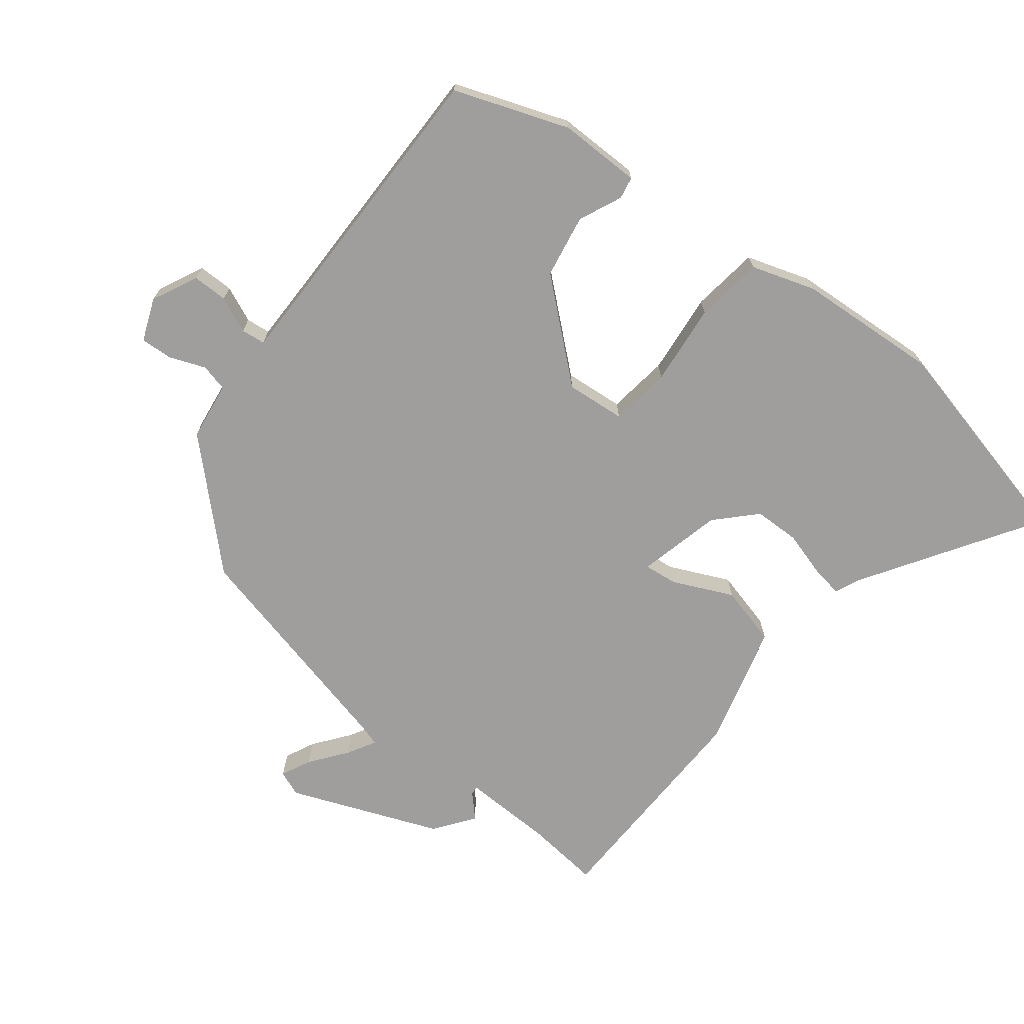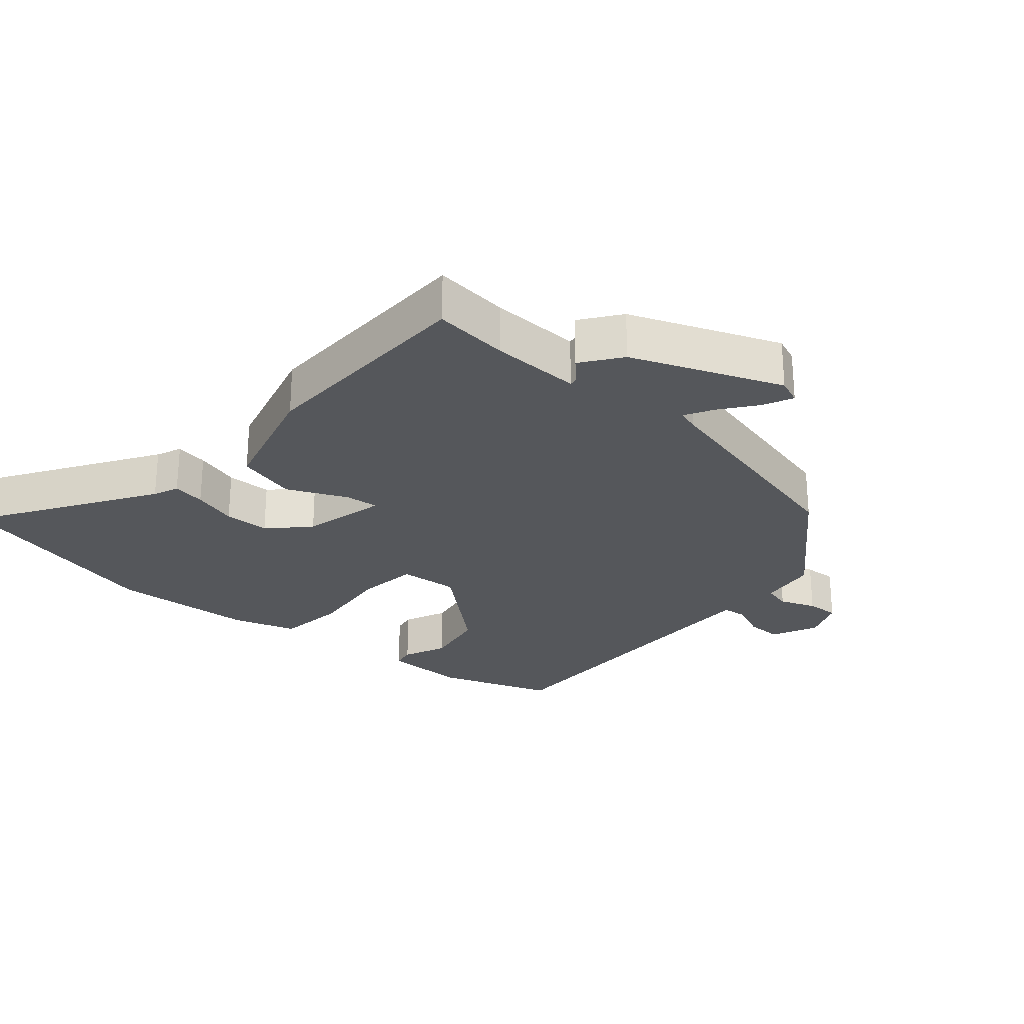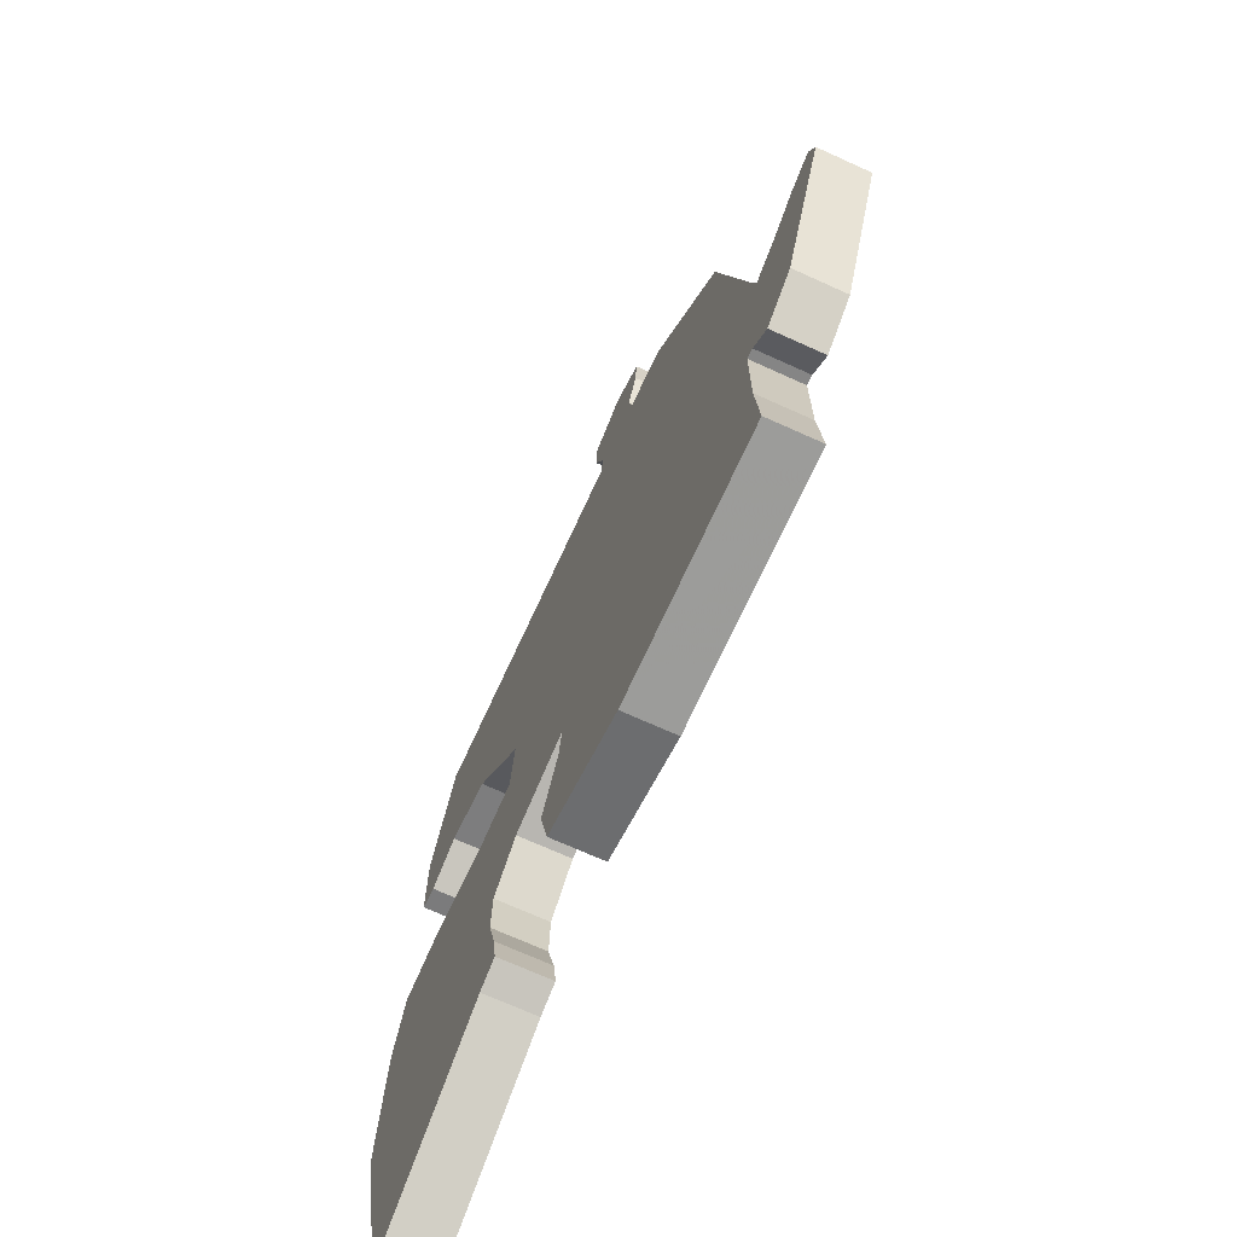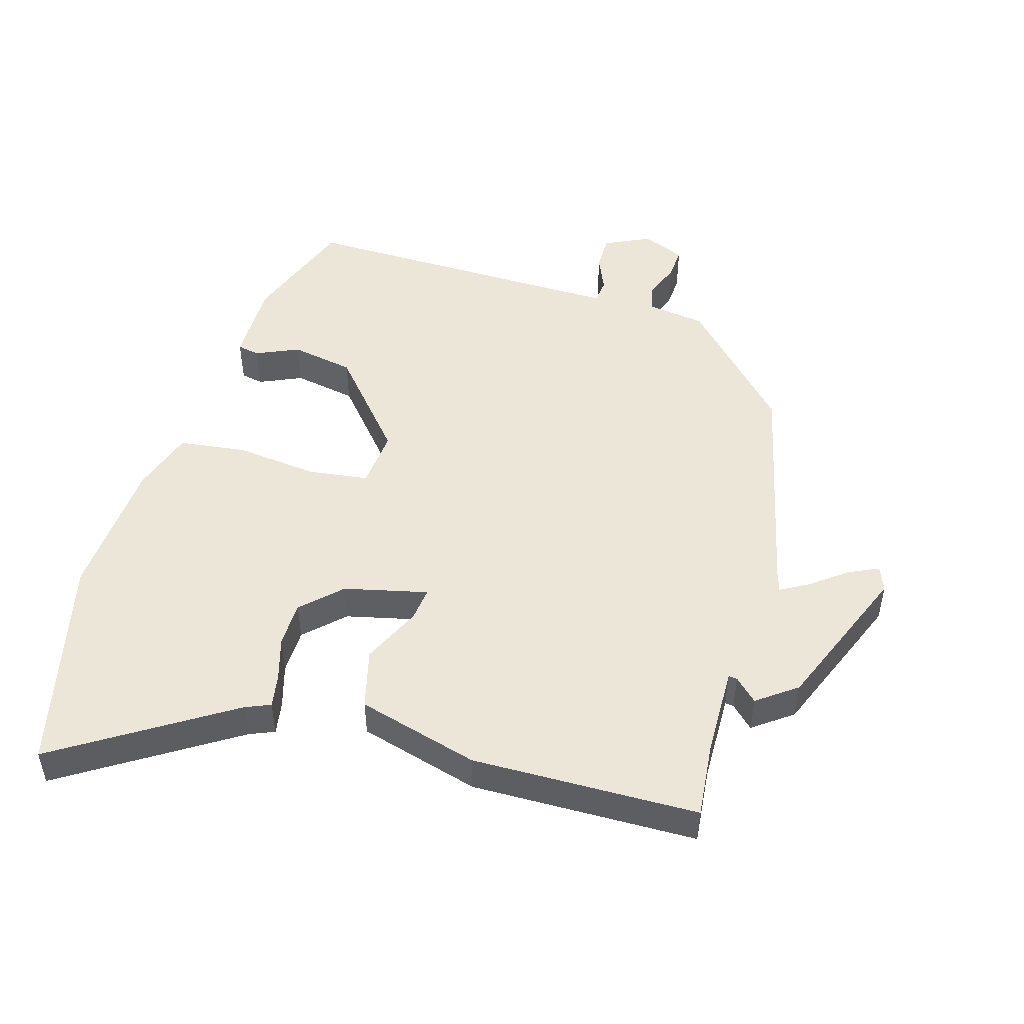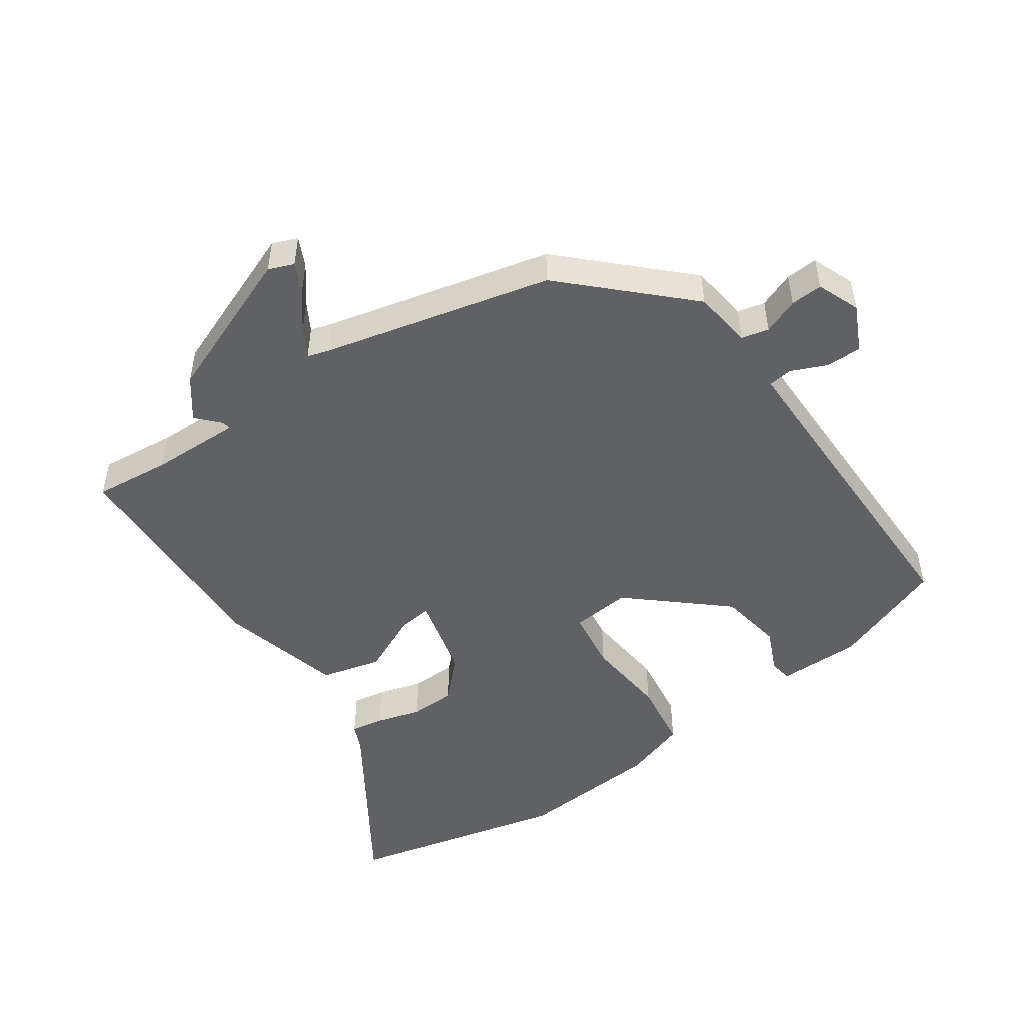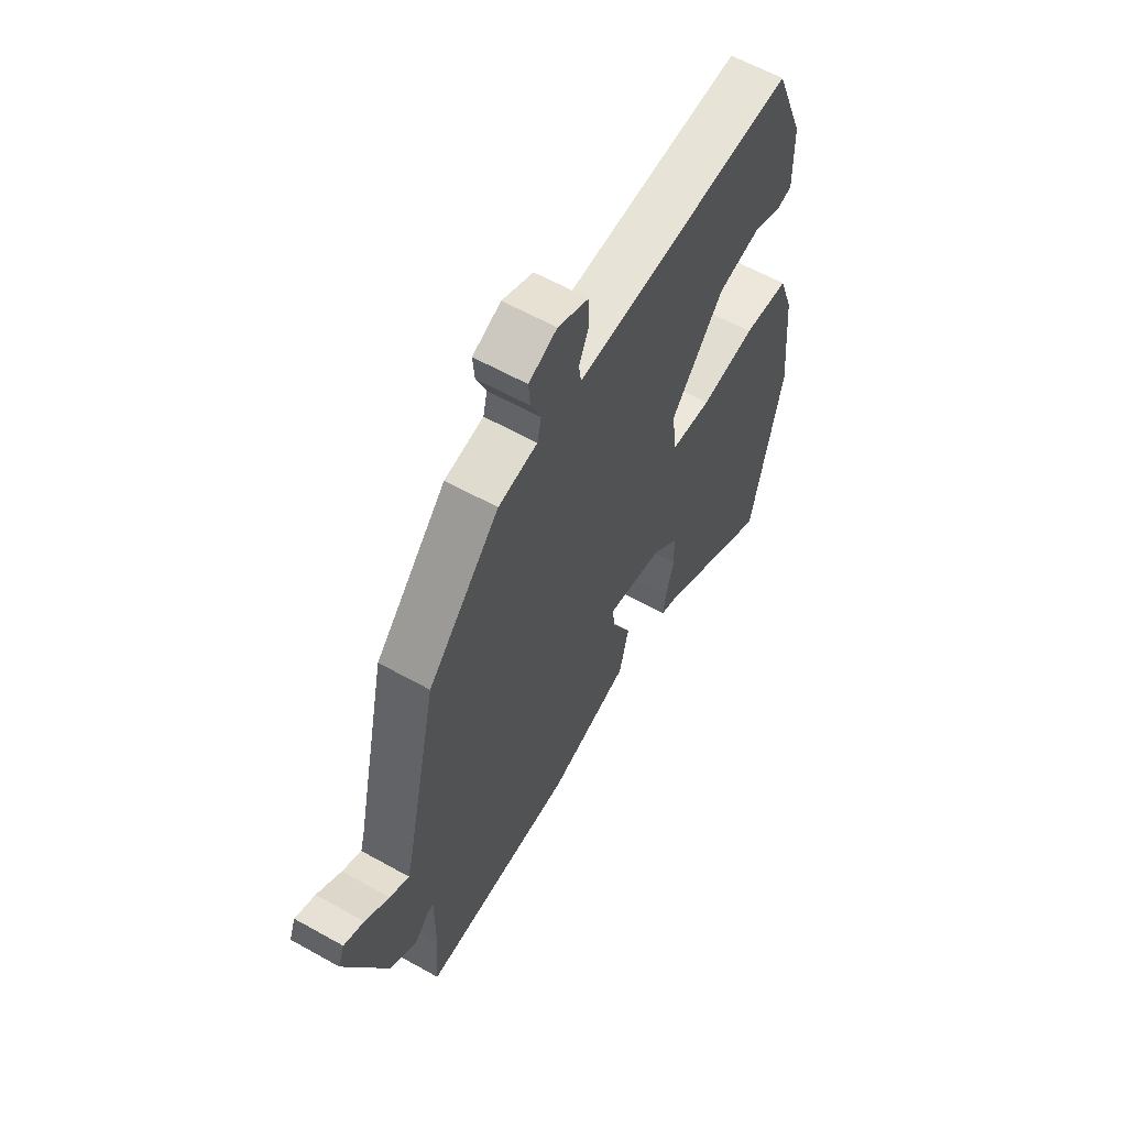
<metadata>
{"format":"obj","ext":"obj","renderer":"f3d","projection":"perspective","resolution":1024,"background":"white","views":[{"elev":-71.0,"azim":50.6,"up":"+Y"},{"elev":-26.7,"azim":-132.2,"up":"+Y"},{"elev":-70.1,"azim":-114.4,"up":"+Z"},{"elev":49.4,"azim":-164.8,"up":"+Y"},{"elev":-50.1,"azim":-56.7,"up":"+Y"},{"elev":60.6,"azim":-60.2,"up":"+Z"}]}
</metadata>
<code>
v 0.401 0.07 0.501
v 0.467 0.07 0.332
v 0.469 0.07 0.209
v 0.436 0.07 0.202
v 0.371 0.07 0.229
v 0.277 0.07 0.21
v 0.159 0.07 0.067
v 0.169 0.07 -0.021
v 0.26 0.07 -0.031
v 0.382 0.07 -0.015
v 0.484 0.07 -0.026
v 0.517 0.07 -0.12
v 0.536 0.07 -0.332
v 0.466 0.07 -0.659
v 0.205 0.07 -0.501
v 0.167 0.07 -0.486
v 0.174 0.07 -0.437
v 0.192 0.07 -0.37
v 0.189 0.07 -0.302
v 0.131 0.07 -0.248
v 0.005 0.07 -0.221
v 0.012 0.07 -0.271
v 0.055 0.07 -0.359
v 0.034 0.07 -0.449
v -0.147 0.07 -0.503
v -0.487 0.07 -0.504
v -0.478 0.07 -0.391
v -0.478 0.07 -0.256
v -0.491 0.07 -0.258
v -0.524 0.07 -0.291
v -0.584 0.07 -0.249
v -0.678 0.07 -0.028
v -0.664 0.07 0.01
v -0.619 0.07 -0.01
v -0.564 0.07 -0.05
v -0.521 0.07 -0.073
v -0.512 0.07 -0.041
v -0.438 0.07 0.303
v -0.278 0.07 0.477
v -0.191 0.07 0.491
v -0.182 0.07 0.532
v -0.204 0.07 0.585
v -0.208 0.07 0.633
v -0.145 0.07 0.66
v -0.076 0.07 0.629
v -0.075 0.07 0.576
v -0.097 0.07 0.522
v -0.092 0.07 0.486
v -0.013 0.07 0.488
v 0.401 0 0.501
v 0.467 0 0.332
v 0.469 0 0.209
v 0.436 0 0.202
v 0.371 0 0.229
v 0.277 0 0.21
v 0.159 0 0.067
v 0.169 0 -0.021
v 0.26 0 -0.031
v 0.382 0 -0.015
v 0.484 0 -0.026
v 0.517 0 -0.12
v 0.536 0 -0.332
v 0.466 0 -0.659
v 0.205 0 -0.501
v 0.167 0 -0.486
v 0.174 0 -0.437
v 0.192 0 -0.37
v 0.189 0 -0.302
v 0.131 0 -0.248
v 0.005 0 -0.221
v 0.012 0 -0.271
v 0.055 0 -0.359
v 0.034 0 -0.449
v -0.147 0 -0.503
v -0.487 0 -0.504
v -0.478 0 -0.391
v -0.478 0 -0.256
v -0.491 0 -0.258
v -0.524 0 -0.291
v -0.584 0 -0.249
v -0.678 0 -0.028
v -0.664 0 0.01
v -0.619 0 -0.01
v -0.564 0 -0.05
v -0.521 0 -0.073
v -0.512 0 -0.041
v -0.438 0 0.303
v -0.278 0 0.477
v -0.191 0 0.491
v -0.182 0 0.532
v -0.204 0 0.585
v -0.208 0 0.633
v -0.145 0 0.66
v -0.076 0 0.629
v -0.075 0 0.576
v -0.097 0 0.522
v -0.092 0 0.486
v -0.013 0 0.488
f 45 46 47
f 44 45 47
f 43 44 47
f 42 43 47
f 41 42 47
f 40 41 47 48
f 39 40 48
f 38 39 48
f 37 38 48
f 36 37 48 49
f 33 34 35
f 32 33 35
f 31 32 35
f 30 31 35
f 29 30 35
f 28 29 35 36
f 25 26 27
f 24 25 27
f 23 24 27
f 22 23 27
f 21 22 27 28
f 15 16 17 18
f 15 18 19
f 14 15 19
f 13 14 19
f 12 13 19
f 11 12 19
f 10 11 19
f 9 10 19
f 8 9 19 20
f 3 4 5
f 2 3 5
f 1 2 5
f 49 1 5
f 49 5 6
f 21 28 36 49
f 20 21 49
f 8 20 49
f 7 8 49
f 6 7 49
f 96 95 94
f 96 94 93
f 96 93 92
f 96 92 91
f 96 91 90
f 97 96 90 89
f 97 89 88
f 97 88 87
f 97 87 86
f 98 97 86 85
f 84 83 82
f 84 82 81
f 84 81 80
f 84 80 79
f 84 79 78
f 85 84 78 77
f 76 75 74
f 76 74 73
f 76 73 72
f 76 72 71
f 77 76 71 70
f 67 66 65 64
f 68 67 64
f 68 64 63
f 68 63 62
f 68 62 61
f 68 61 60
f 68 60 59
f 68 59 58
f 69 68 58 57
f 54 53 52
f 54 52 51
f 54 51 50
f 54 50 98
f 55 54 98
f 98 85 77 70
f 98 70 69
f 98 69 57
f 98 57 56
f 98 56 55
f 1 50 51 2
f 2 51 52 3
f 3 52 53 4
f 4 53 54 5
f 5 54 55 6
f 6 55 56 7
f 7 56 57 8
f 8 57 58 9
f 9 58 59 10
f 10 59 60 11
f 11 60 61 12
f 12 61 62 13
f 13 62 63 14
f 14 63 64 15
f 15 64 65 16
f 16 65 66 17
f 17 66 67 18
f 18 67 68 19
f 19 68 69 20
f 20 69 70 21
f 21 70 71 22
f 22 71 72 23
f 23 72 73 24
f 24 73 74 25
f 25 74 75 26
f 26 75 76 27
f 27 76 77 28
f 28 77 78 29
f 29 78 79 30
f 30 79 80 31
f 31 80 81 32
f 32 81 82 33
f 33 82 83 34
f 34 83 84 35
f 35 84 85 36
f 36 85 86 37
f 37 86 87 38
f 38 87 88 39
f 39 88 89 40
f 40 89 90 41
f 41 90 91 42
f 42 91 92 43
f 43 92 93 44
f 44 93 94 45
f 45 94 95 46
f 46 95 96 47
f 47 96 97 48
f 48 97 98 49
f 49 98 50 1

</code>
